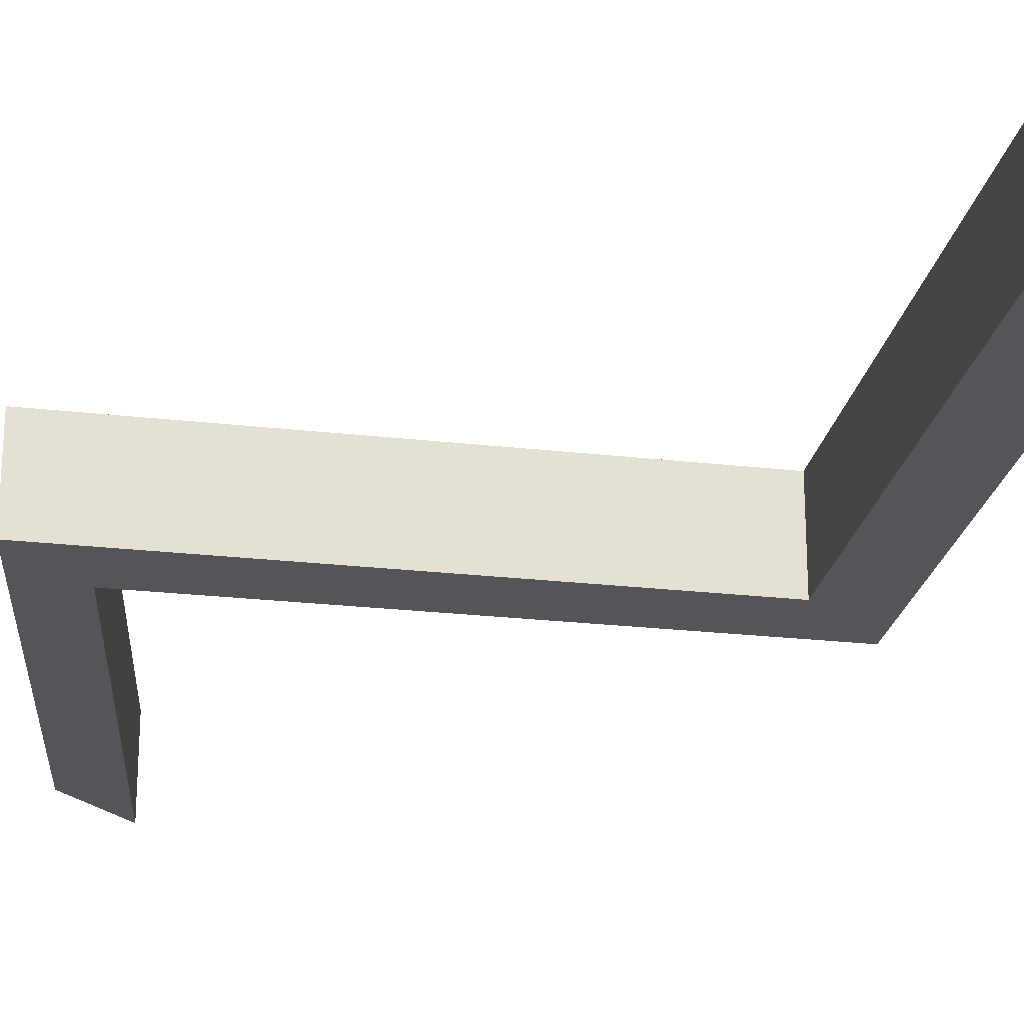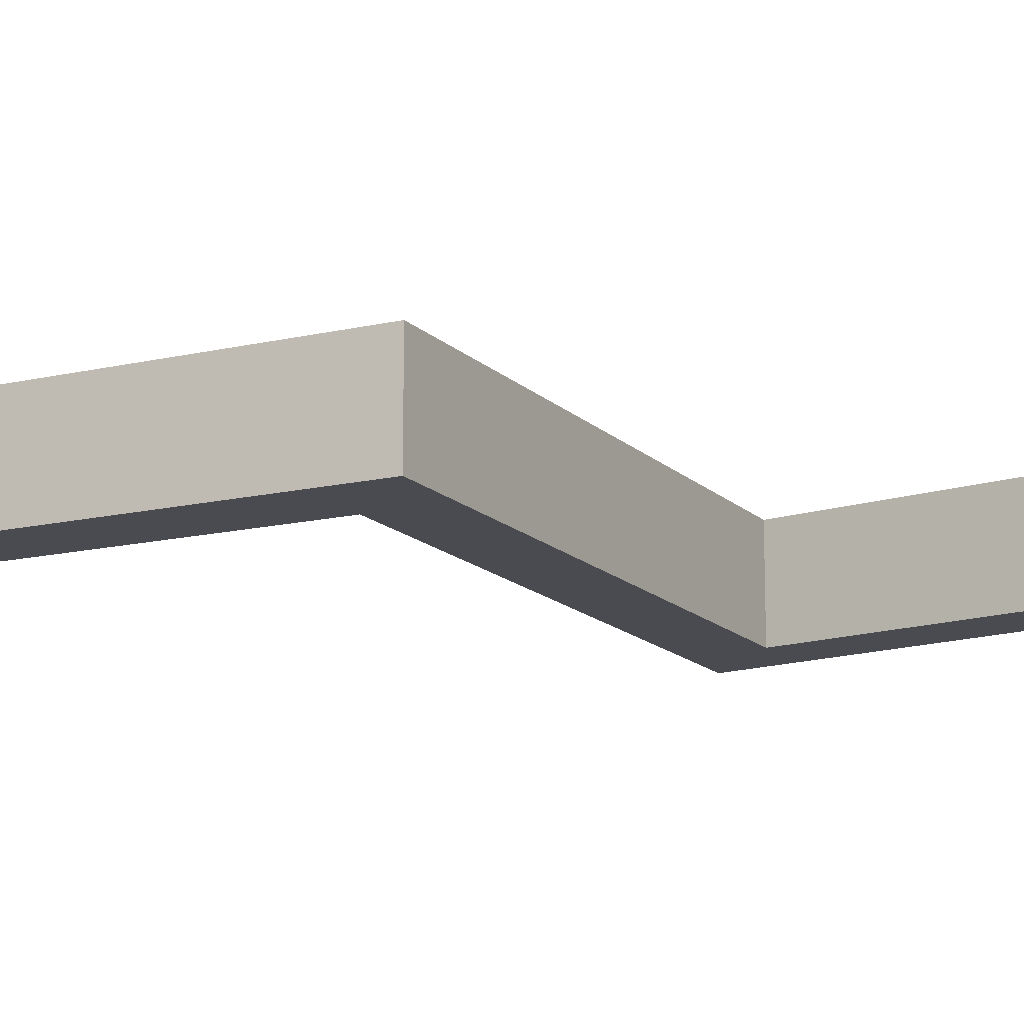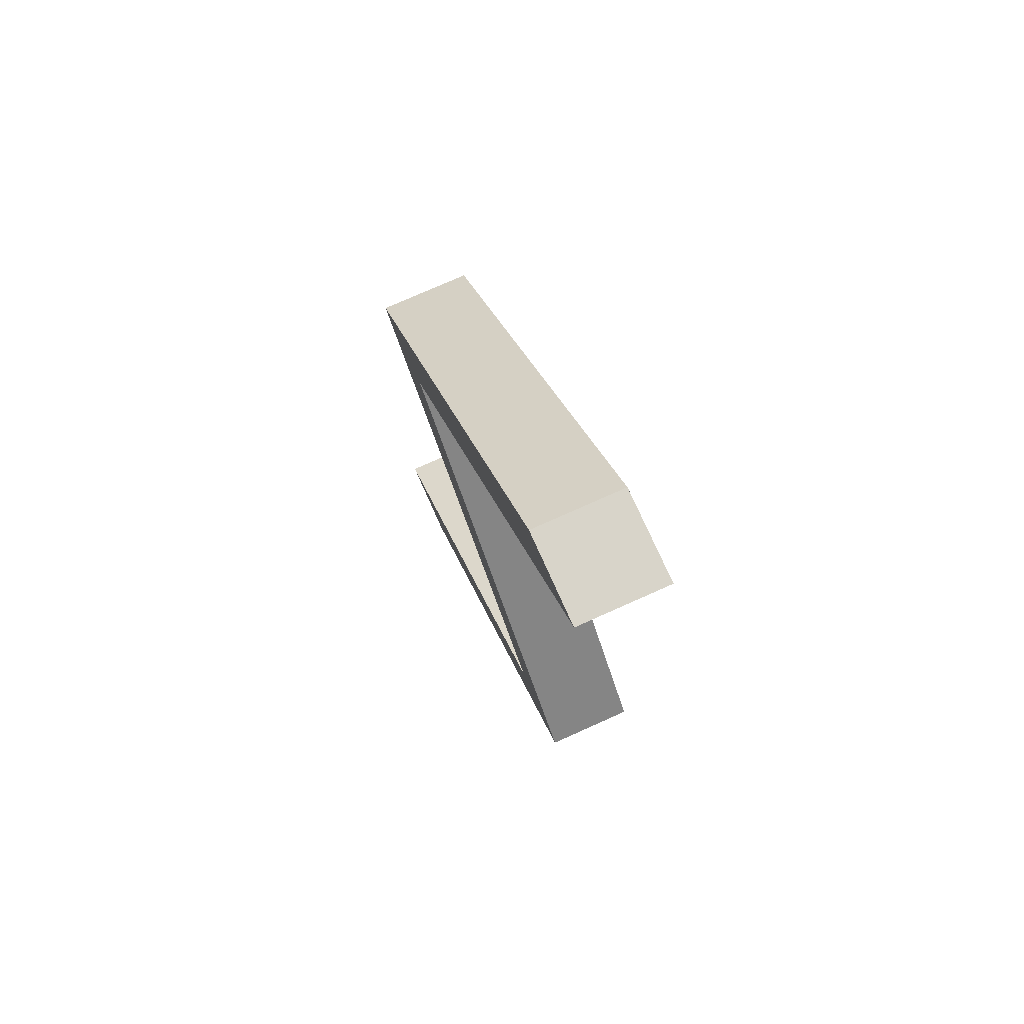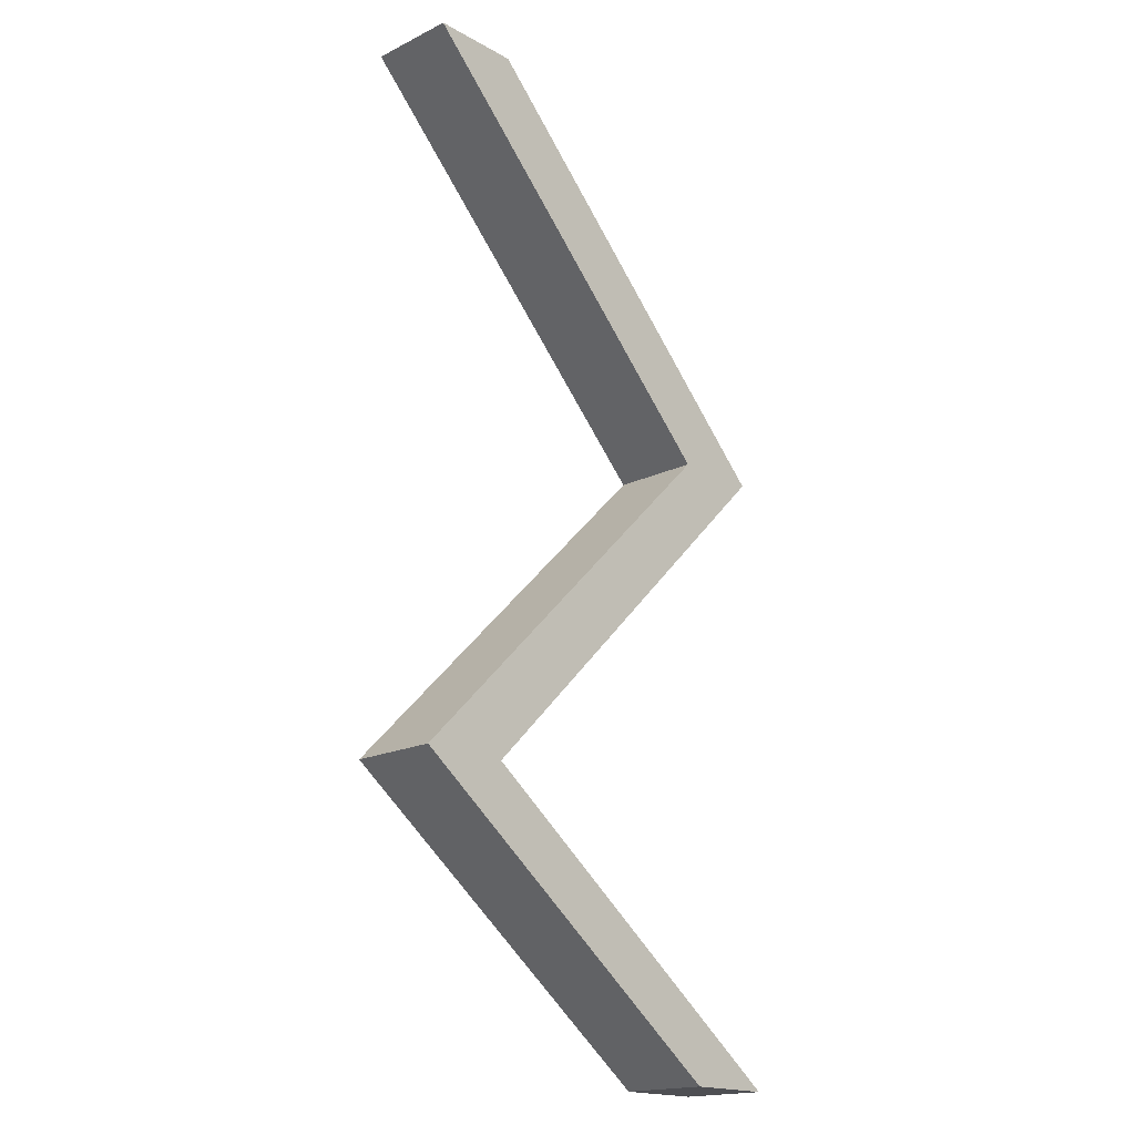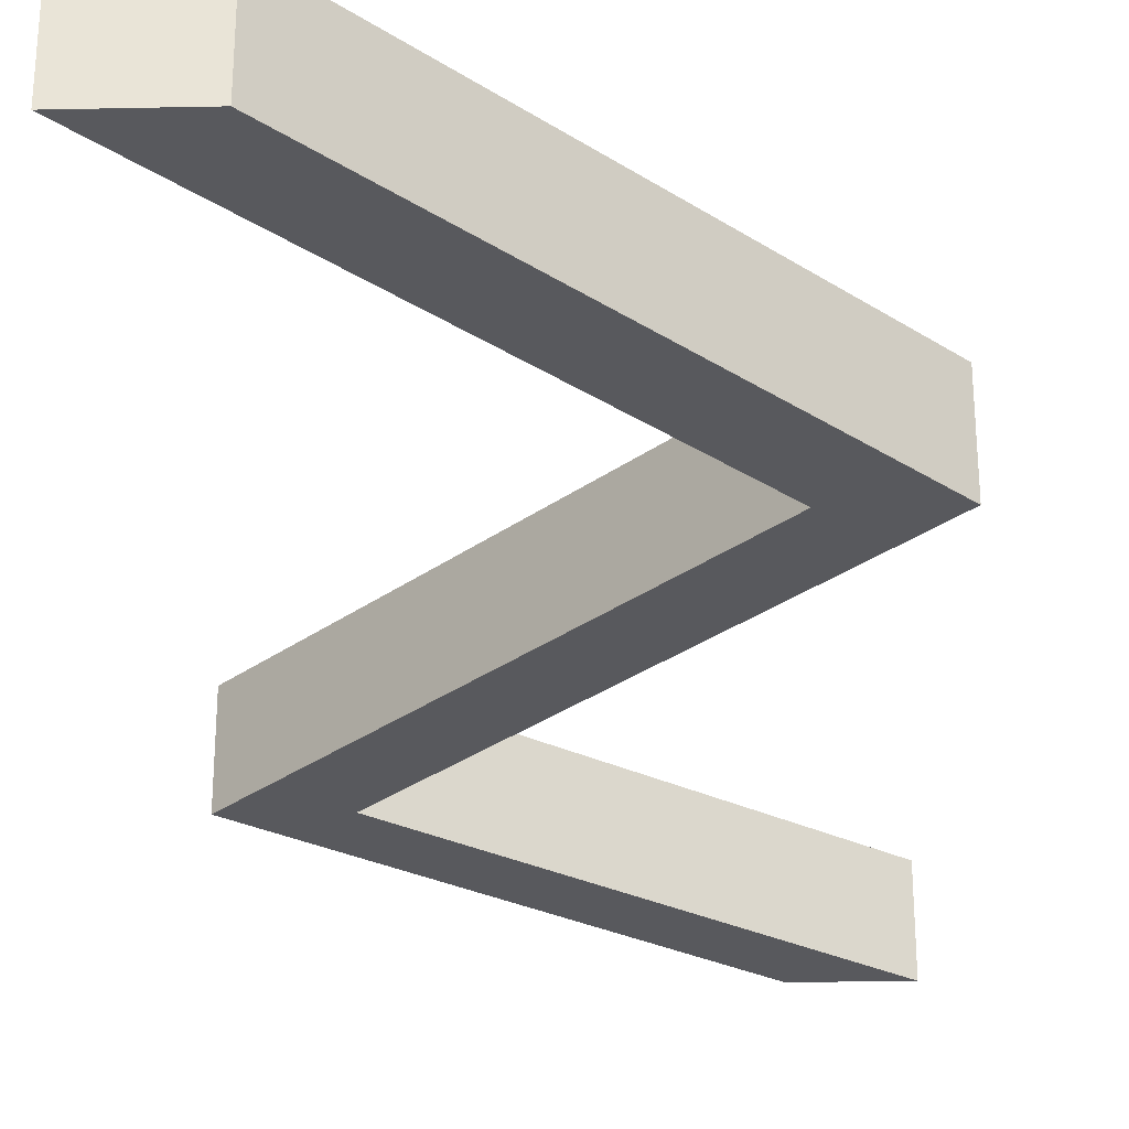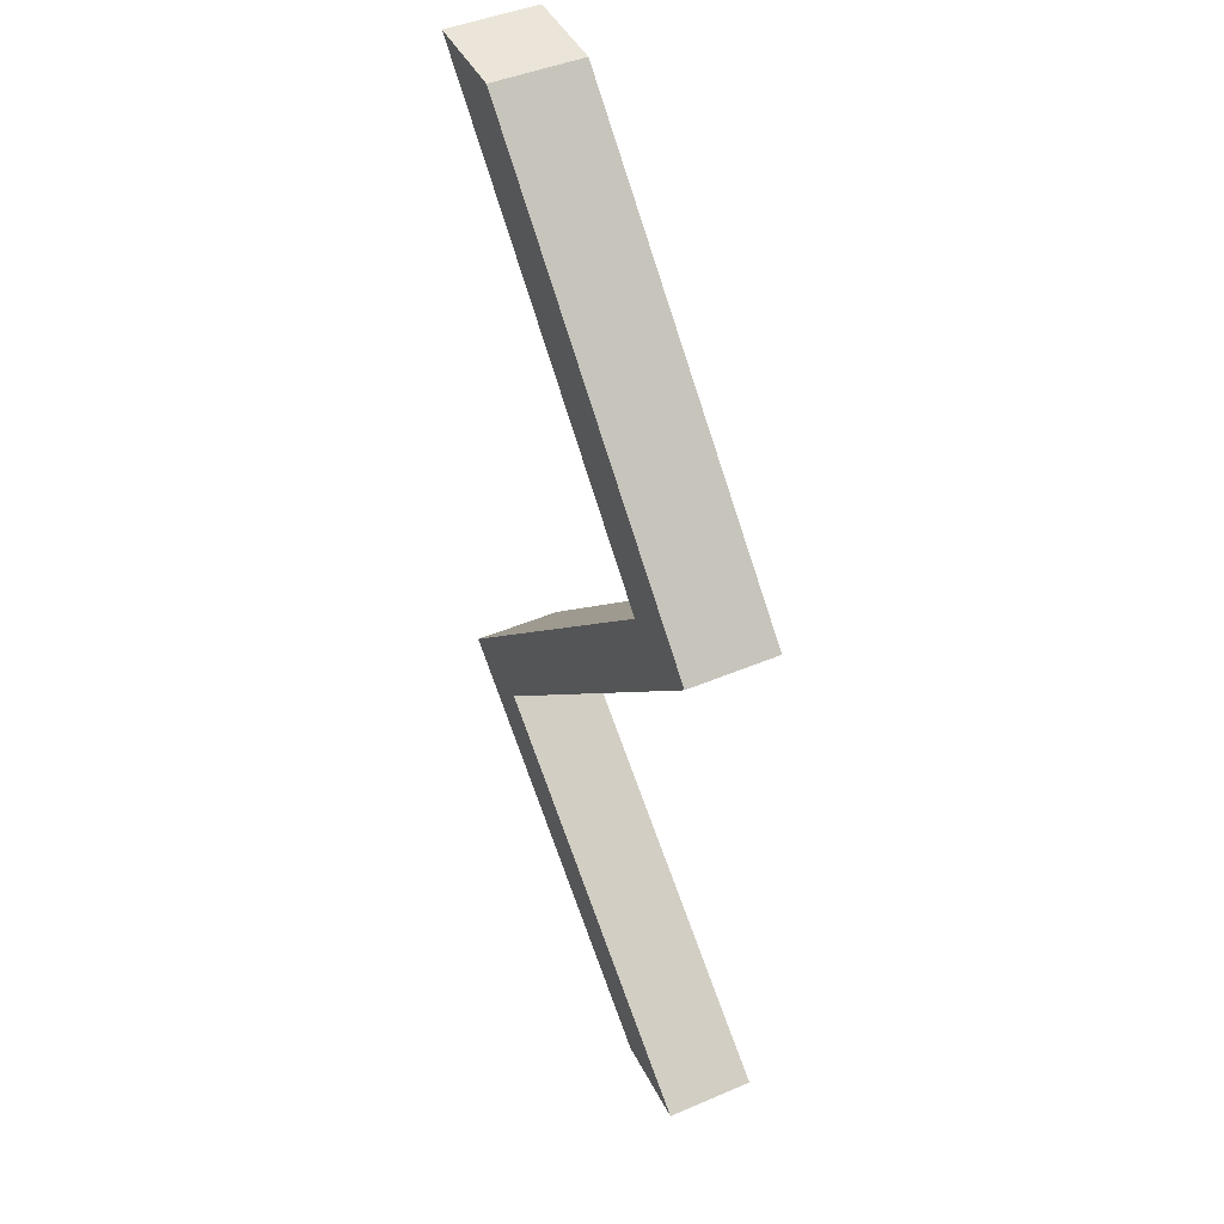
<metadata>
{"format":"obj","ext":"obj","renderer":"f3d","projection":"perspective","resolution":1024,"background":"white","views":[{"elev":-24.4,"azim":124.3,"up":"+Z"},{"elev":-14.4,"azim":-107.7,"up":"+Z"},{"elev":75.7,"azim":65.9,"up":"+Y"},{"elev":-18.2,"azim":133.2,"up":"+Y"},{"elev":-29.9,"azim":-178.3,"up":"+Z"},{"elev":45.4,"azim":-116.1,"up":"+Y"}]}
</metadata>
<code>
o Cube
v -0.05 2.6 0.05
v 0.35 2.9 0.05
v -0.05 2.6 -0.05
v 0.35 2.9 -0.05
v 0.05 2.6 0.05
v 0.45 2.9 0.05
v 0.05 2.6 -0.05
v 0.45 2.9 -0.05
v -0.05 3.3 0.05
v -0.05 3.3 -0.05
v 0.05 3.3 0.05
v 0.05 3.3 -0.05
v 0.35 3.7 0.05
v 0.35 3.7 -0.05
v 0.45 3.7 0.05
v 0.45 3.7 -0.05
f 1 2 4 3
f 3 4 8 7
f 7 8 6 5
f 5 6 2 1
f 3 7 5 1
f 6 8 12 11
f 9 11 15 13
f 4 2 9 10
f 2 6 11 9
f 8 4 10 12
f 16 14 13 15
f 12 10 14 16
f 11 12 16 15
f 10 9 13 14

</code>
